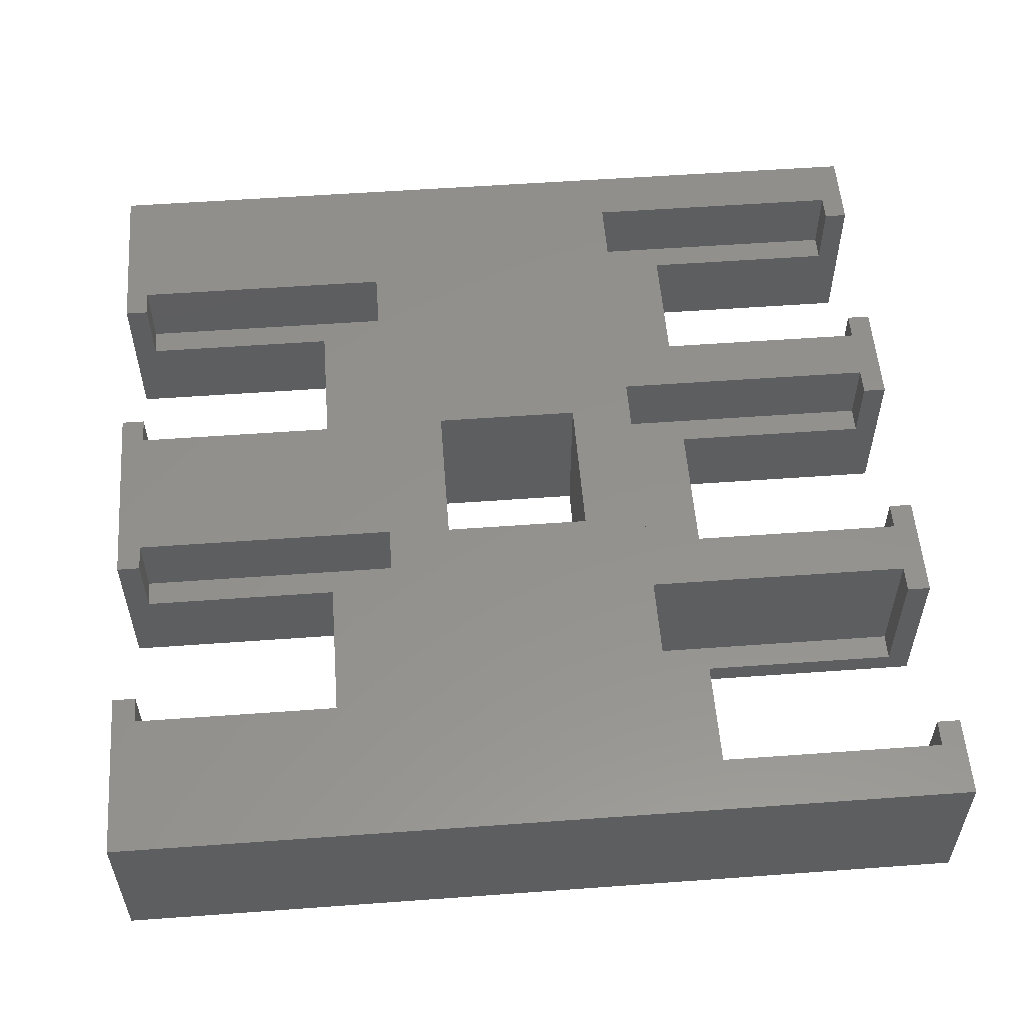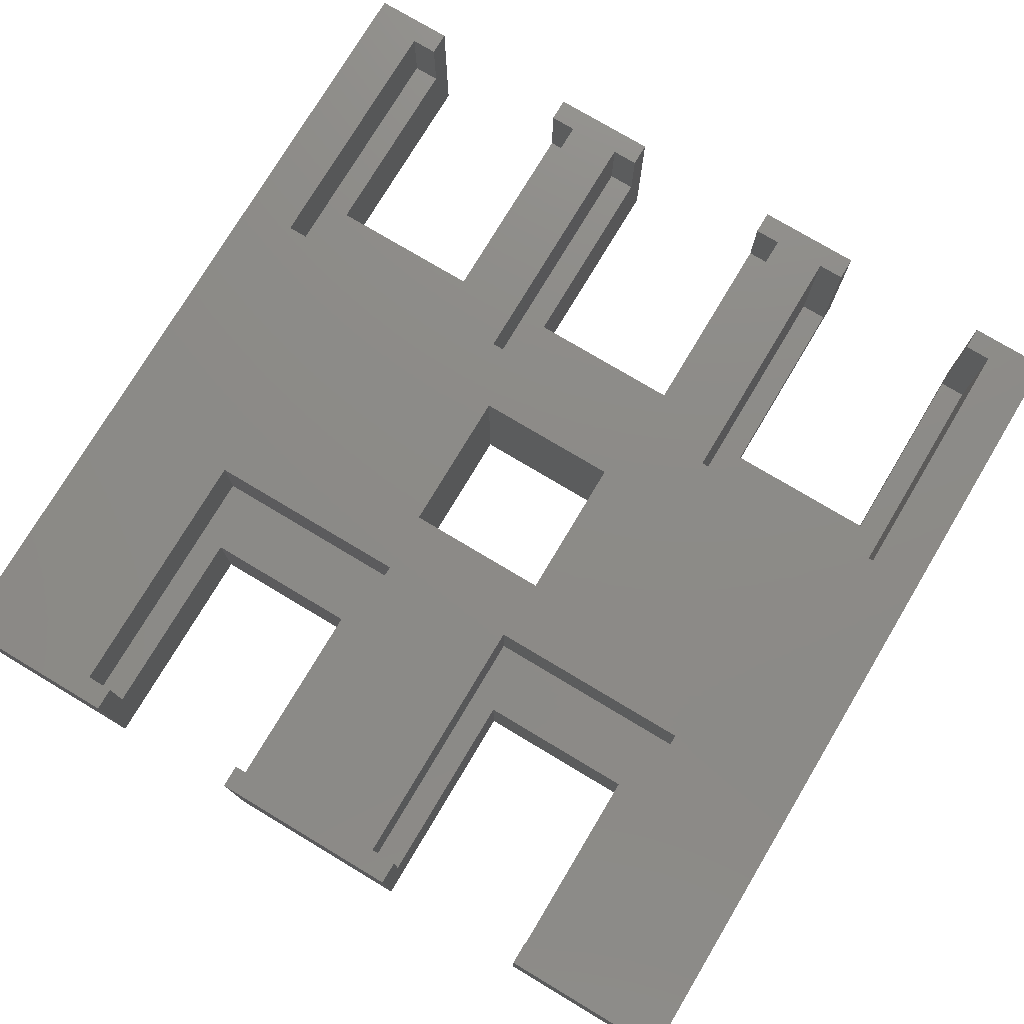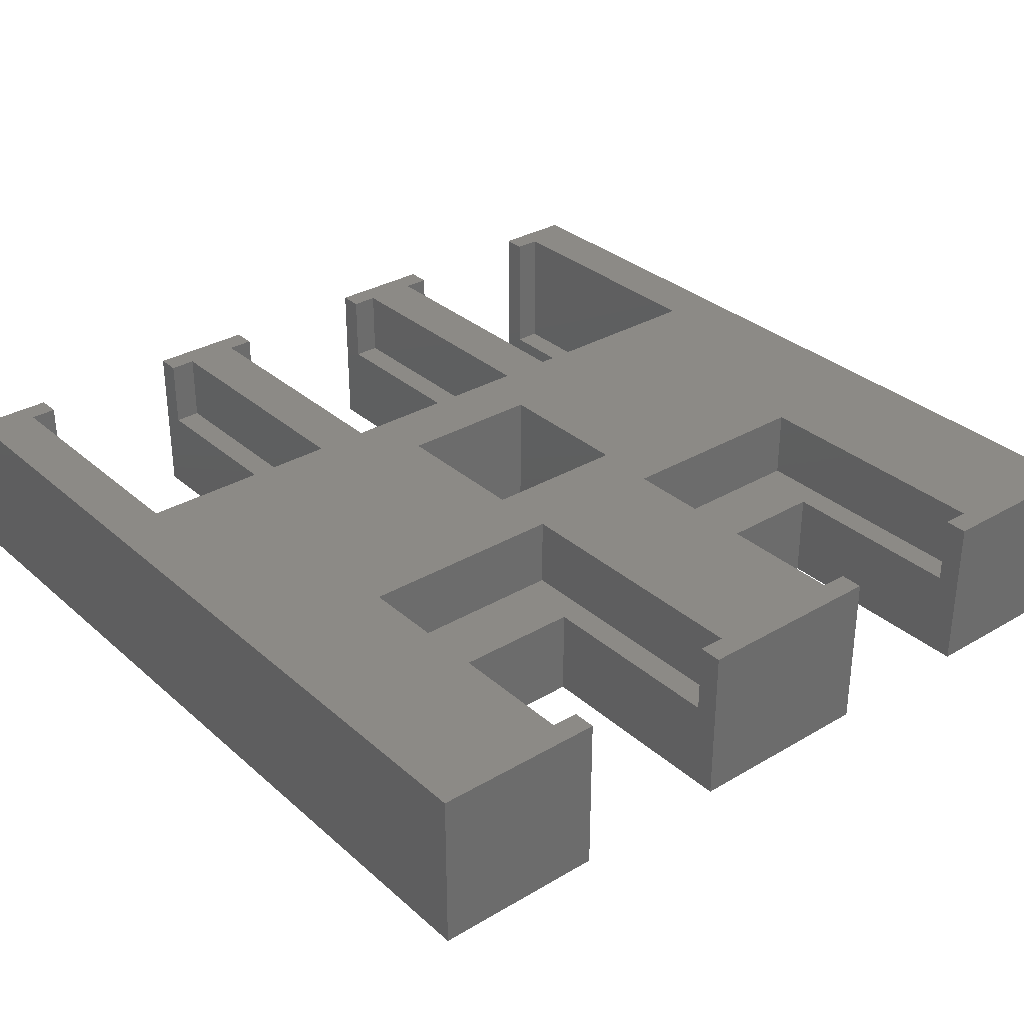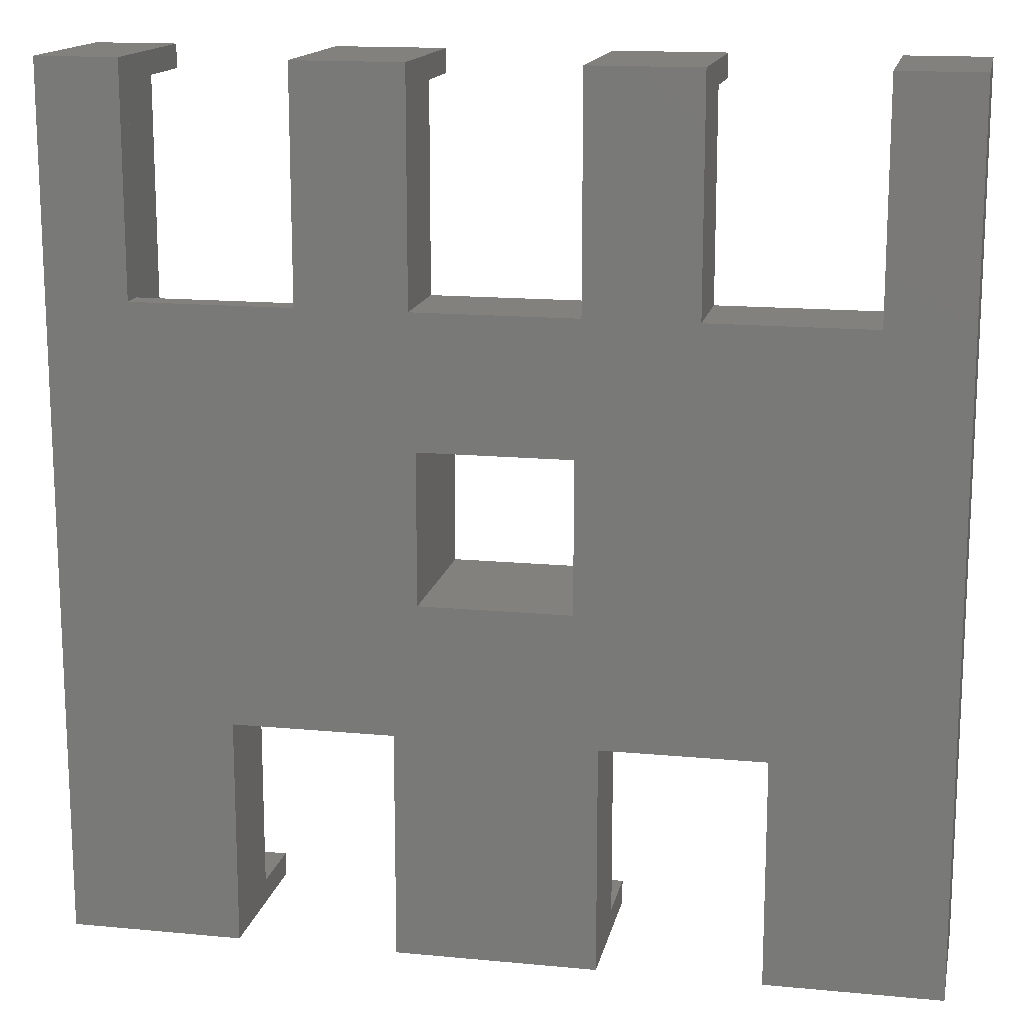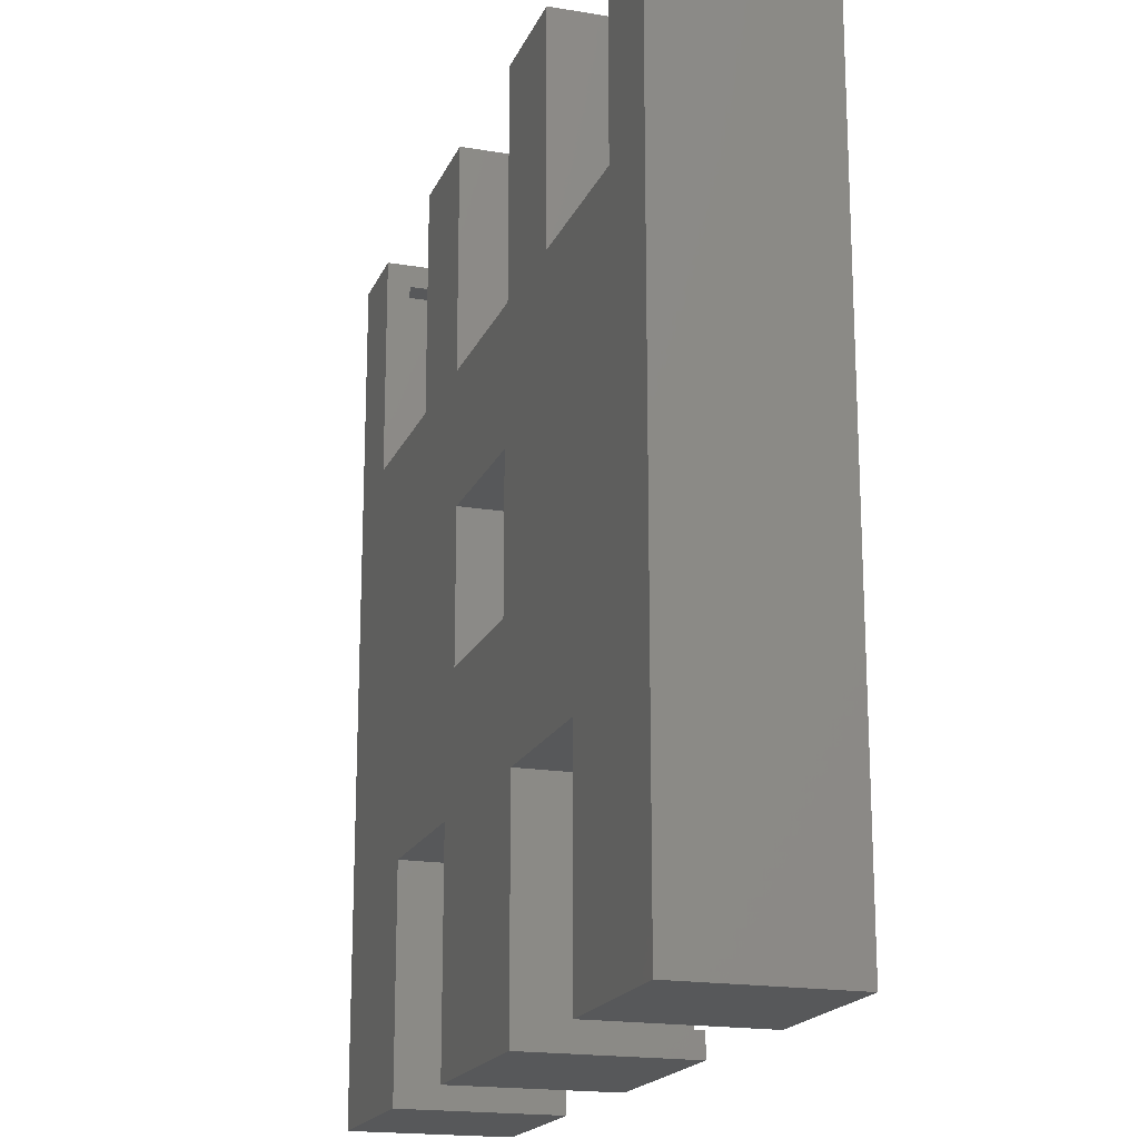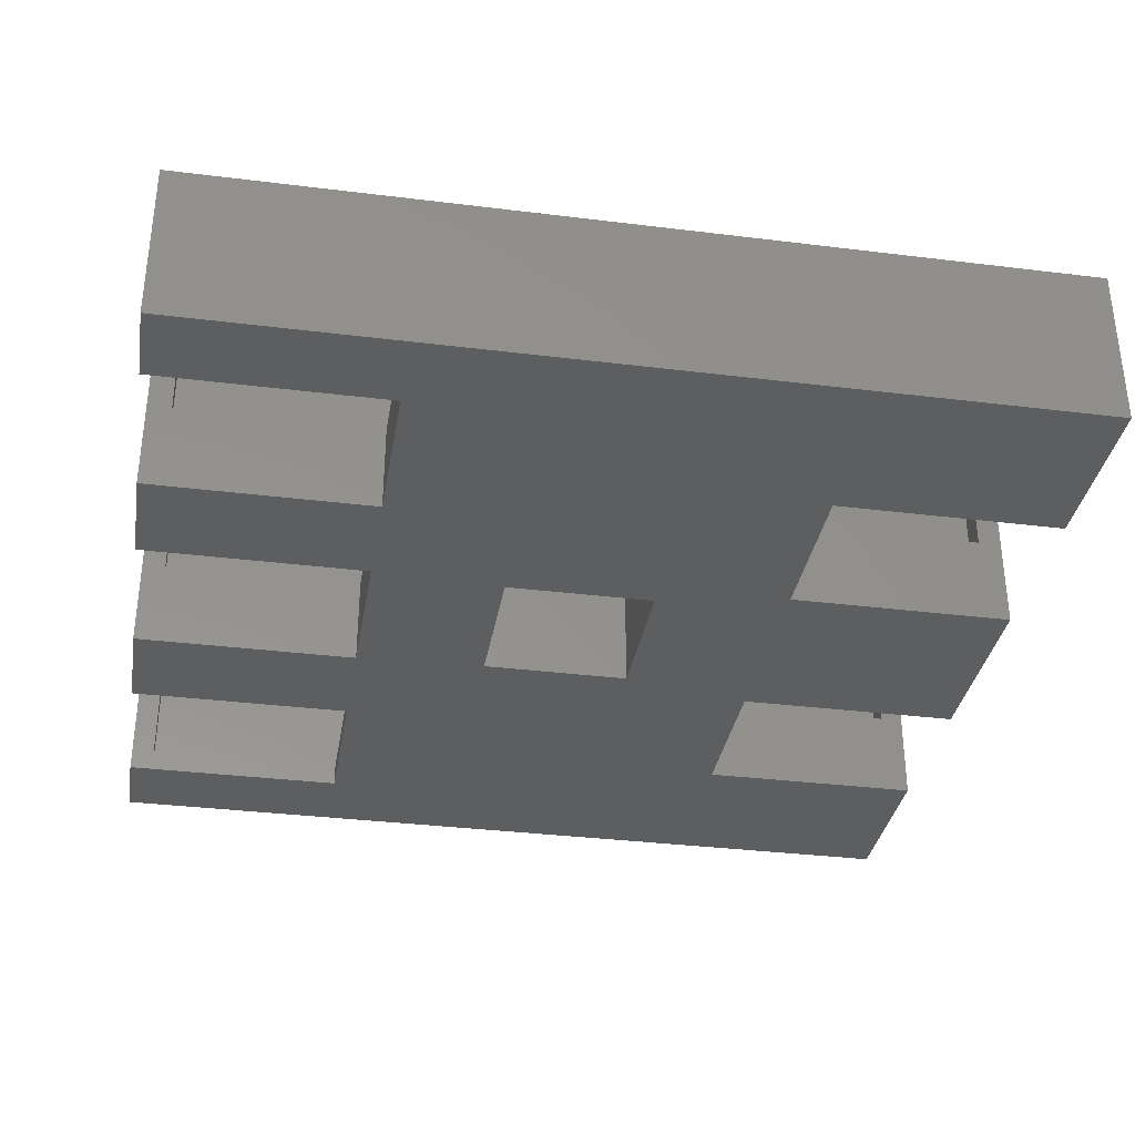
<metadata>
{"format":"stl","ext":"stl","renderer":"f3d","projection":"perspective","resolution":1024,"background":"white","views":[{"elev":55.1,"azim":85.6,"up":"+Z"},{"elev":76.4,"azim":30.9,"up":"+Z"},{"elev":32.1,"azim":-39.5,"up":"+Z"},{"elev":15.1,"azim":-168.5,"up":"+Y"},{"elev":-18.4,"azim":-107.9,"up":"+Y"},{"elev":-34.1,"azim":-99.5,"up":"+Z"}]}
</metadata>
<code>
# stl→obj: 116 verts, 232 faces
v 45.77 3 11.6
v 42.36 3 20.7
v 45.77 3 20.7
v 42.36 3 11.6
v 21.87 3 11.6
v 18.45 3 20.7
v 21.87 3 20.7
v 18.45 3 11.6
v 10.43 110 20.7
v 7.01 107 20.7
v 10.43 107 20.7
v 0 110 20.7
v 7.01 72.68 20.7
v 44.76 110 20.7
v 41.34 107 20.7
v 44.76 107 20.7
v 34.33 107 20.7
v 41.34 72.68 20.7
v 30.91 110 20.7
v 30.91 107 20.7
v 21.87 0 20.7
v 0 0 20.7
v 68.66 72.68 20.7
v 45.5 64.5 20.7
v 64.5 64.5 20.7
v 34.33 72.68 20.7
v 79.08 110 20.7
v 75.67 107 20.7
v 79.08 107 20.7
v 68.66 107 20.7
v 75.67 72.68 20.7
v 65.25 110 20.7
v 65.25 107 20.7
v 103 72.68 20.7
v 110 110 20.7
v 103 107 20.7
v 99.58 110 20.7
v 99.58 107 20.7
v 110 0 20.7
v 91.55 37.32 20.7
v 91.55 3 20.7
v 88.13 0 20.7
v 88.13 3 20.7
v 64.5 45.5 20.7
v 64.23 37.32 20.7
v 45.77 37.32 20.7
v 64.23 3 20.7
v 45.5 45.5 20.7
v 18.45 37.32 20.7
v 67.64 0 20.7
v 67.64 3 20.7
v 42.36 0 20.7
v 18.45 37.32 11.6
v 45.77 37.32 11.6
v 42.36 28.74 11.6
v 21.87 28.74 11.6
v 21.87 28.74 0
v 42.36 28.74 0
v 21.87 0 0
v 0 0 0
v 10.43 81.26 0
v 0 110 0
v 10.43 110 0
v 45.5 64.5 0
v 30.91 81.26 0
v 67.64 28.74 0
v 67.64 0 0
v 64.5 64.5 0
v 64.5 45.5 0
v 45.5 45.5 0
v 42.36 0 0
v 44.76 81.26 0
v 44.76 110 0
v 30.91 110 0
v 110 0 0
v 99.58 81.26 0
v 110 110 0
v 88.13 28.74 0
v 88.13 0 0
v 79.08 81.26 0
v 65.25 81.26 0
v 79.08 110 0
v 65.25 110 0
v 99.58 110 0
v 91.55 3 11.6
v 88.13 3 11.6
v 67.64 3 11.6
v 64.23 3 11.6
v 64.23 37.32 11.6
v 91.55 37.32 11.6
v 88.13 28.74 11.6
v 67.64 28.74 11.6
v 7.01 107 11.6
v 10.43 107 11.6
v 30.91 107 11.6
v 34.33 107 11.6
v 34.33 72.68 11.6
v 7.01 72.68 11.6
v 10.43 81.26 11.6
v 30.91 81.26 11.6
v 41.34 107 11.6
v 44.76 107 11.6
v 65.25 107 11.6
v 68.66 107 11.6
v 68.66 72.68 11.6
v 41.34 72.68 11.6
v 44.76 81.26 11.6
v 65.25 81.26 11.6
v 75.67 107 3
v 79.08 107 3
v 99.58 107 3
v 103 107 3
v 103 72.68 3
v 75.67 72.68 3
v 79.08 81.26 3
v 99.58 81.26 3
f 1 2 3
f 2 1 4
f 5 6 7
f 6 5 8
f 9 10 11
f 10 12 13
f 12 10 9
f 14 15 16
f 15 17 18
f 14 17 15
f 19 17 14
f 17 19 20
f 6 21 7
f 22 13 12
f 6 22 21
f 13 22 6
f 23 24 25
f 26 24 18
f 18 24 23
f 27 28 29
f 28 30 31
f 27 30 28
f 32 30 27
f 30 32 33
f 34 35 36
f 37 36 35
f 36 37 38
f 35 34 39
f 40 39 34
f 41 39 40
f 42 41 43
f 41 42 39
f 31 40 34
f 23 31 30
f 25 31 23
f 44 31 25
f 31 44 40
f 44 45 40
f 45 46 47
f 44 46 45
f 48 46 44
f 24 26 48
f 26 18 17
f 49 48 26
f 48 49 46
f 49 13 6
f 13 49 26
f 47 50 51
f 3 47 46
f 3 50 47
f 52 3 2
f 3 52 50
f 53 46 49
f 46 53 54
f 54 55 1
f 54 56 55
f 53 56 54
f 8 56 53
f 56 8 5
f 1 55 4
f 1 46 54
f 46 1 3
f 6 53 49
f 53 6 8
f 57 55 56
f 55 57 58
f 7 21 5
f 5 57 56
f 5 59 57
f 59 5 21
f 60 57 59
f 57 60 61
f 62 61 60
f 61 62 63
f 61 64 57
f 64 61 65
f 58 66 67
f 68 66 69
f 66 58 69
f 57 64 70
f 58 67 71
f 69 58 70
f 57 70 58
f 64 65 72
f 72 65 73
f 73 65 74
f 75 76 77
f 78 75 79
f 75 78 76
f 78 80 76
f 66 80 78
f 81 80 66
f 80 81 82
f 82 81 83
f 77 76 84
f 66 68 81
f 64 81 68
f 81 64 72
f 58 4 55
f 71 4 58
f 52 4 71
f 4 52 2
f 85 43 41
f 43 85 86
f 87 47 51
f 47 87 88
f 89 40 45
f 40 89 90
f 90 91 85
f 90 92 91
f 89 92 90
f 88 92 89
f 92 88 87
f 85 91 86
f 85 40 90
f 40 85 41
f 47 89 45
f 89 47 88
f 66 91 92
f 91 66 78
f 51 50 87
f 87 66 92
f 87 67 66
f 67 87 50
f 78 86 91
f 79 86 78
f 42 86 79
f 86 42 43
f 93 11 10
f 11 93 94
f 95 17 20
f 17 95 96
f 97 13 26
f 13 97 98
f 94 93 99
f 100 96 95
f 96 100 97
f 99 97 100
f 99 98 97
f 98 99 93
f 13 93 10
f 93 13 98
f 97 17 96
f 17 97 26
f 65 99 100
f 99 65 61
f 74 95 19
f 65 95 74
f 95 65 100
f 19 95 20
f 94 9 11
f 9 94 63
f 61 94 99
f 94 61 63
f 101 16 15
f 16 101 102
f 103 30 33
f 30 103 104
f 105 18 23
f 18 105 106
f 102 101 107
f 108 104 103
f 104 108 105
f 107 105 108
f 107 106 105
f 106 107 101
f 18 101 15
f 101 18 106
f 105 30 104
f 30 105 23
f 81 107 108
f 107 81 72
f 83 103 32
f 81 103 83
f 103 81 108
f 32 103 33
f 102 14 16
f 14 102 73
f 72 102 107
f 102 72 73
f 109 29 28
f 29 109 110
f 111 36 38
f 36 111 112
f 113 31 34
f 31 113 114
f 113 36 112
f 36 113 34
f 110 109 115
f 116 112 111
f 112 116 113
f 115 113 116
f 115 114 113
f 114 115 109
f 31 109 28
f 109 31 114
f 76 115 116
f 115 76 80
f 84 111 37
f 76 111 84
f 111 76 116
f 37 111 38
f 110 27 29
f 27 110 82
f 80 110 115
f 110 80 82
f 60 12 62
f 12 60 22
f 39 77 35
f 77 39 75
f 77 37 35
f 37 77 84
f 63 12 9
f 12 63 62
f 73 19 14
f 19 73 74
f 82 32 27
f 32 82 83
f 60 21 22
f 21 60 59
f 79 39 42
f 39 79 75
f 71 50 52
f 50 71 67
f 48 64 24
f 64 48 70
f 69 25 68
f 25 69 44
f 69 48 44
f 48 69 70
f 64 25 24
f 25 64 68

</code>
